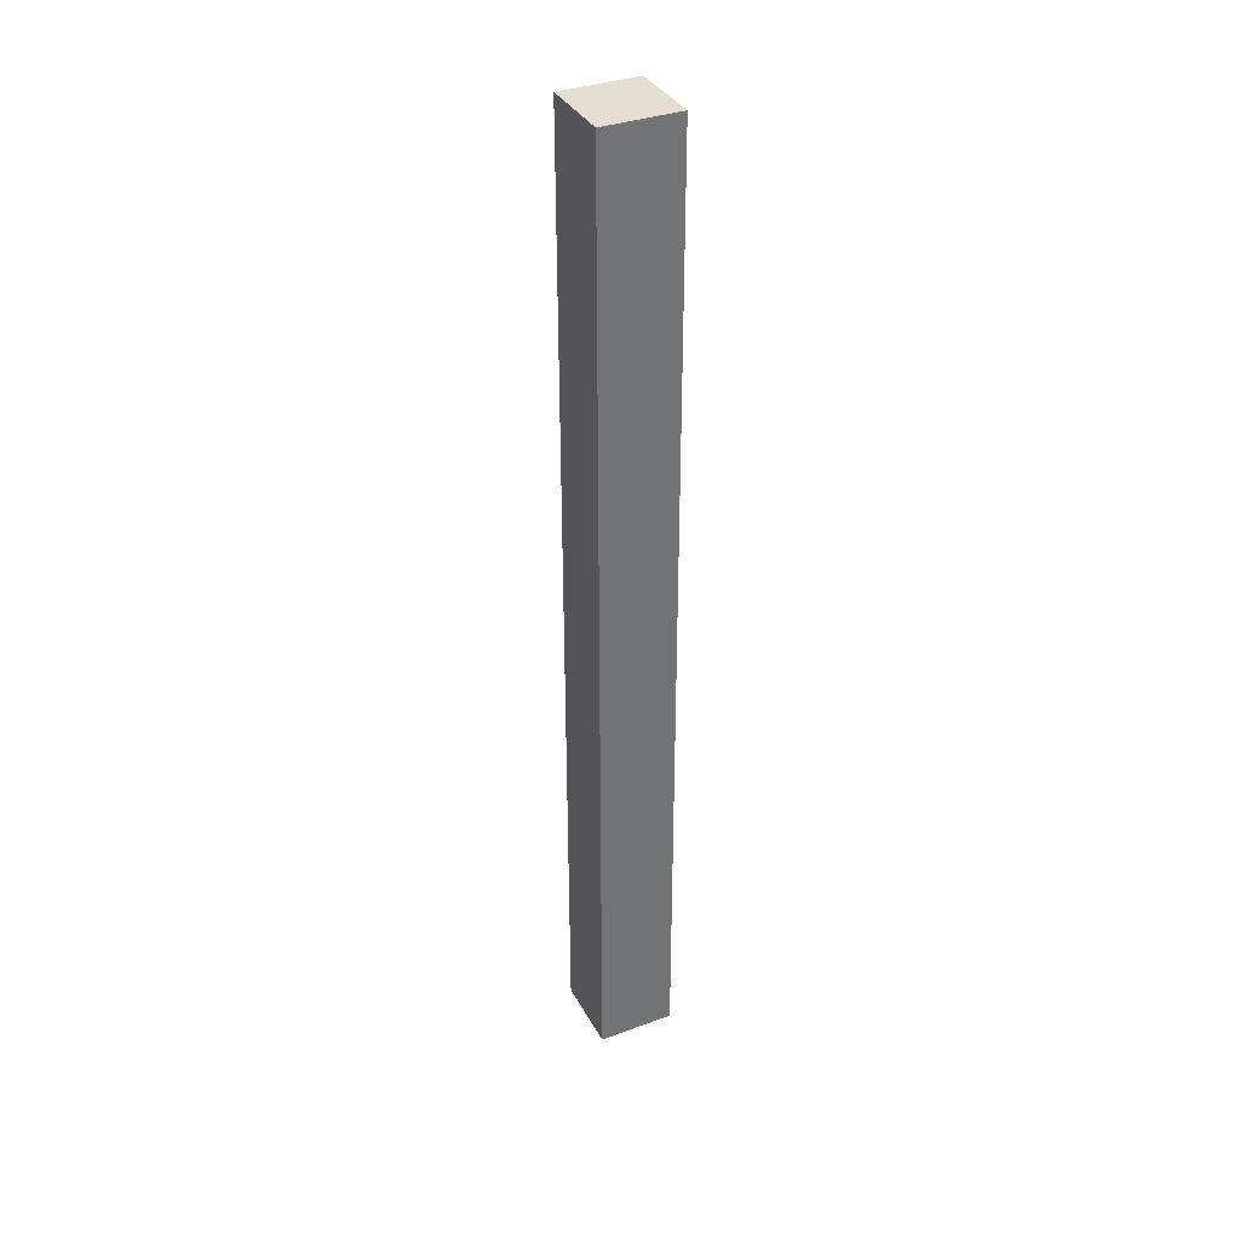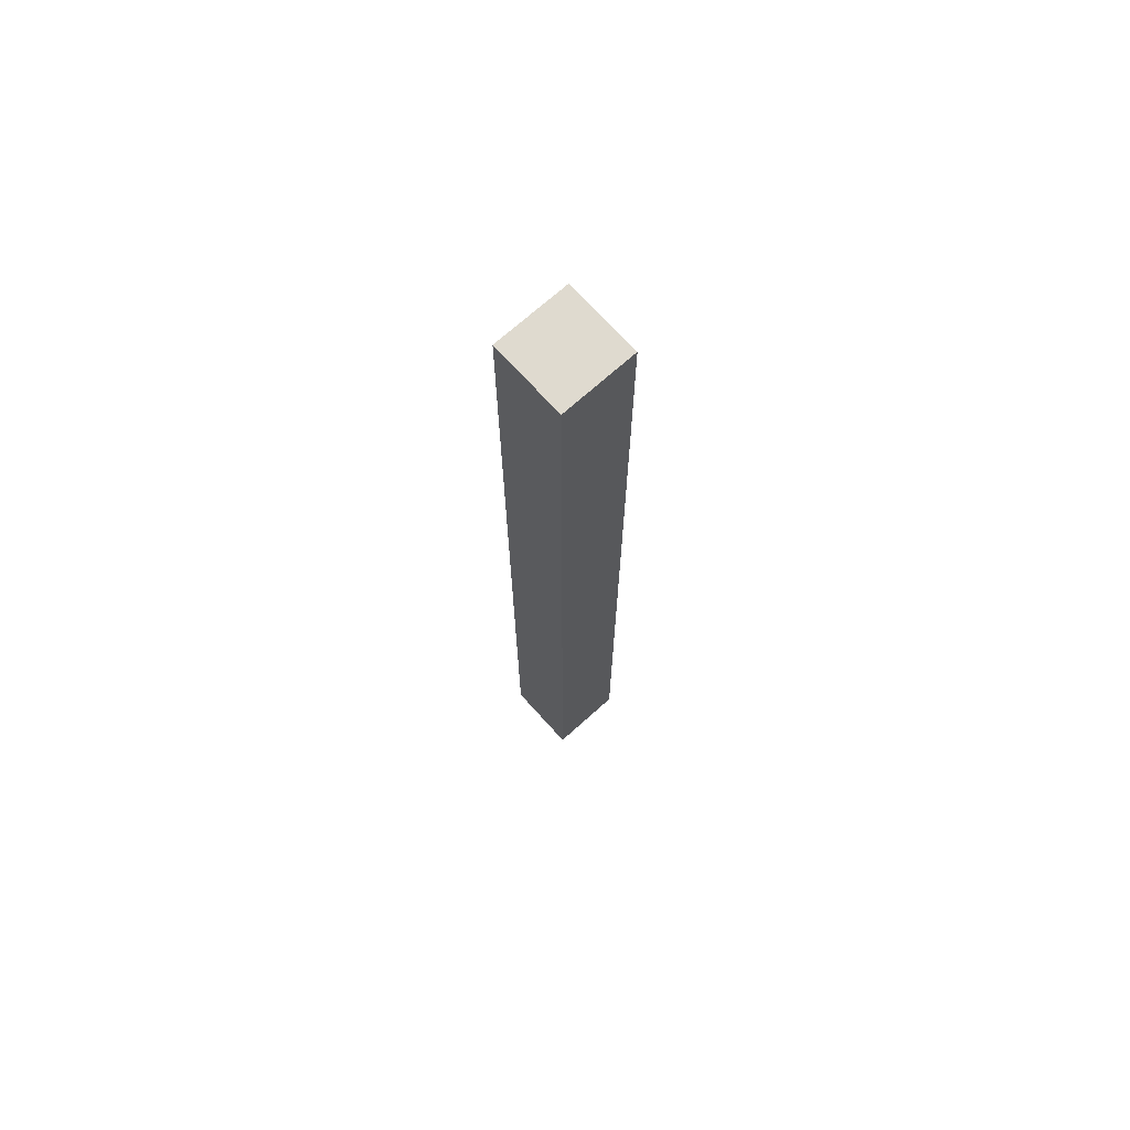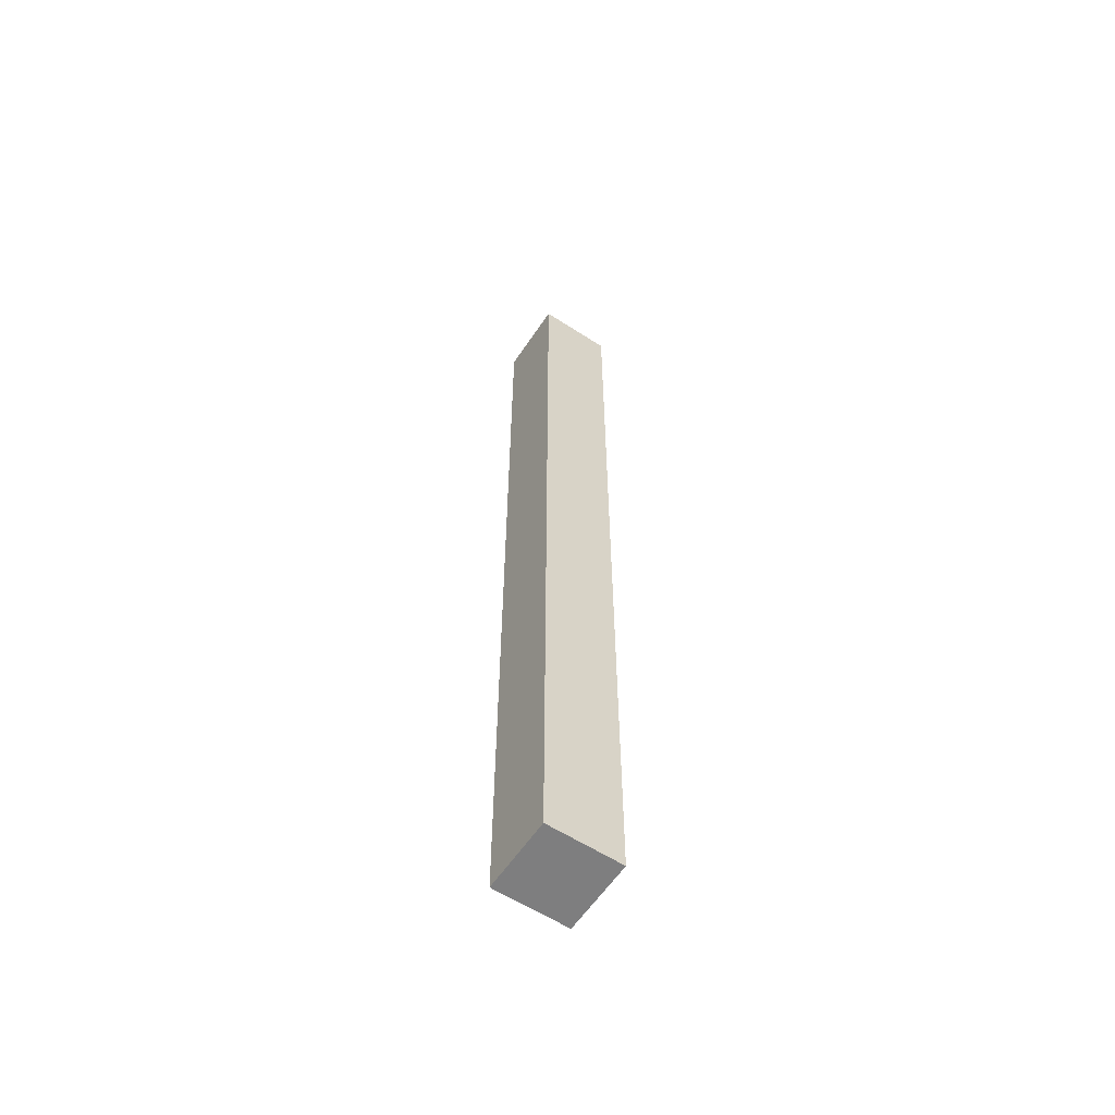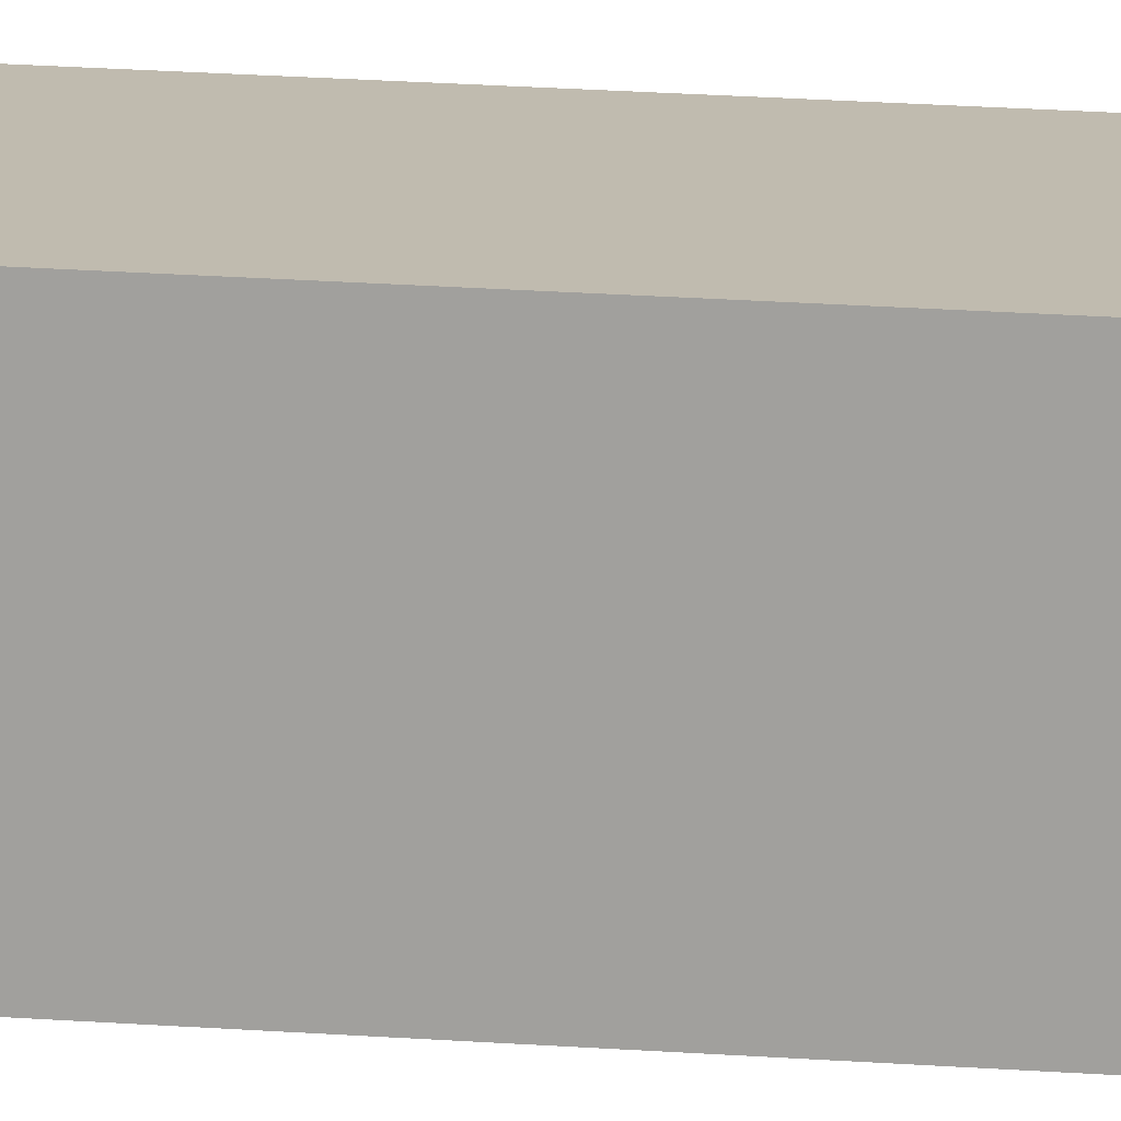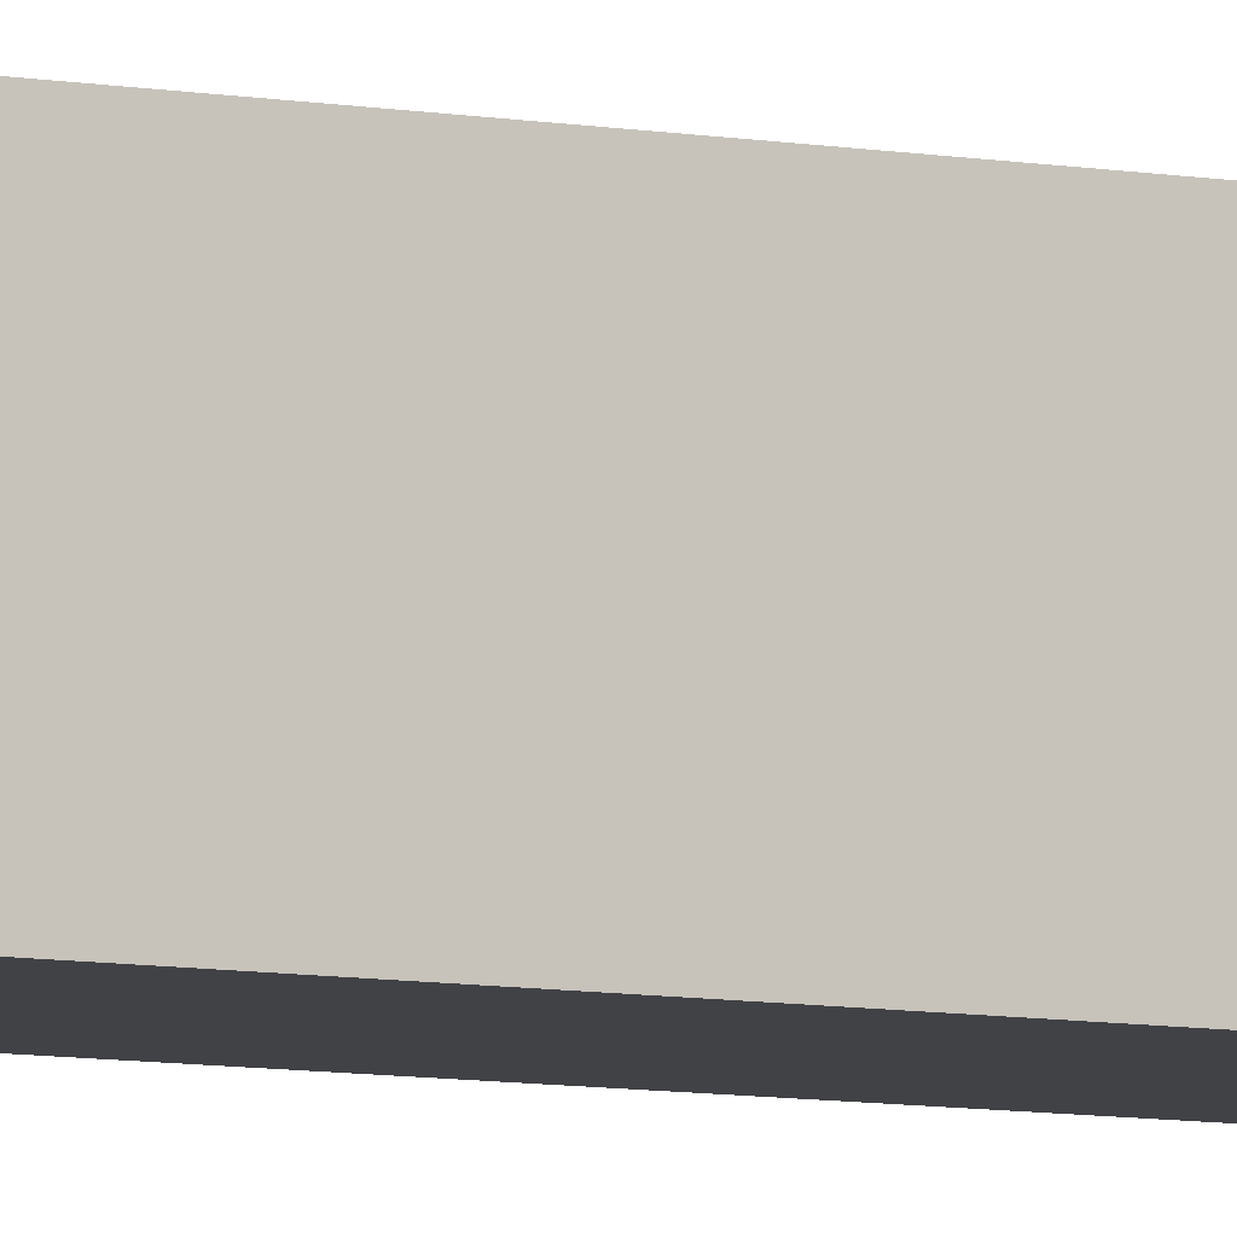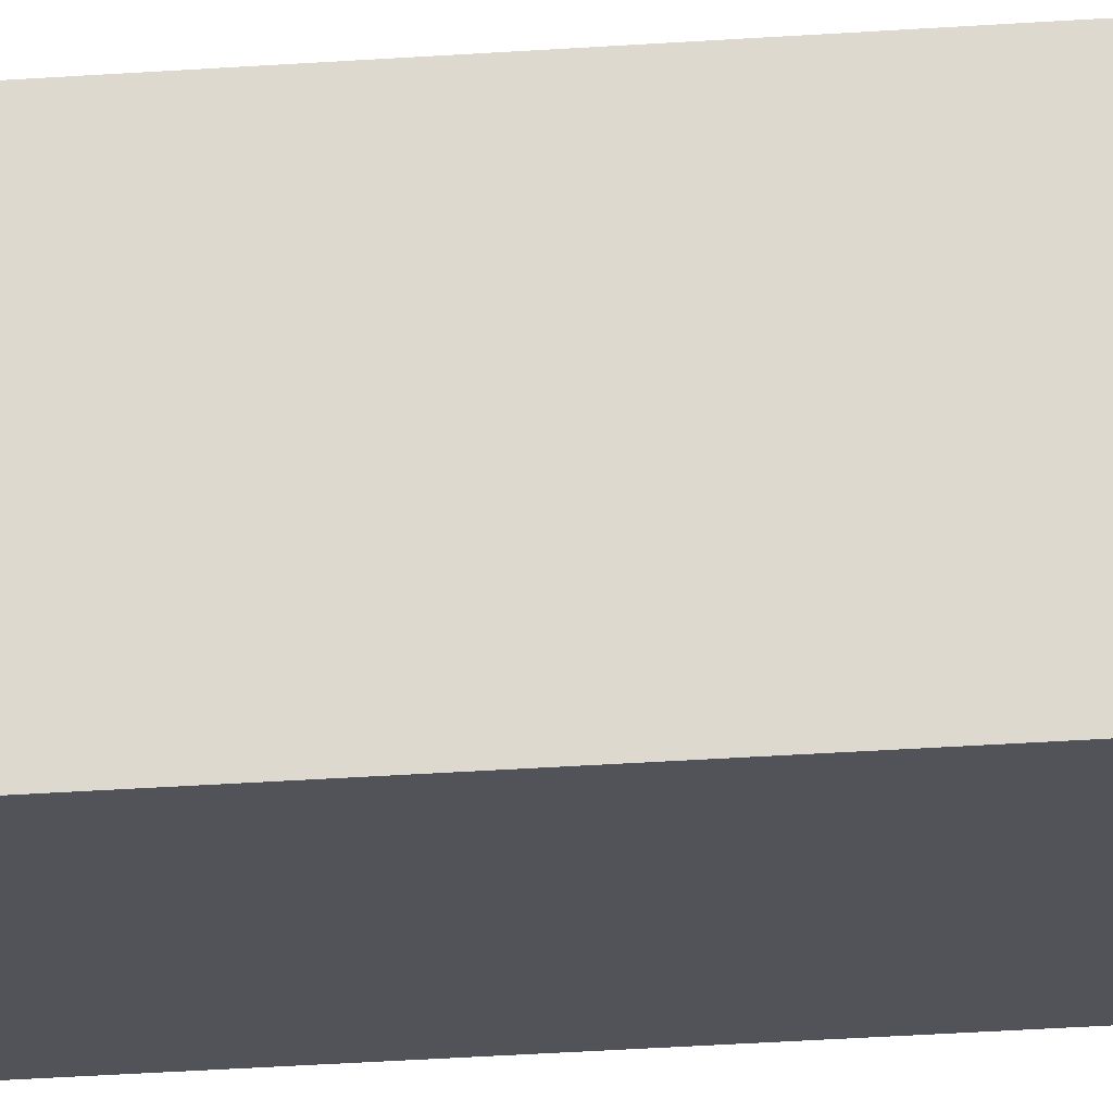
<metadata>
{"format":"obj","ext":"obj","renderer":"f3d","projection":"perspective","resolution":1024,"background":"white","views":[{"elev":36.0,"azim":-25.5,"up":"+Z"},{"elev":70.7,"azim":-42.0,"up":"+Z"},{"elev":-59.5,"azim":-123.6,"up":"+Z"},{"elev":16.1,"azim":-80.2,"up":"+Y"},{"elev":-6.6,"azim":58.5,"up":"+Y"},{"elev":-22.6,"azim":97.8,"up":"+Y"}]}
</metadata>
<code>
v 105.1 24.92 70
v 100 24.92 70
v 100 24.92 5.08
v 105.1 24.92 5.08
v 100 30 70
v 100 30 5.08
v 105.1 30 70
v 105.1 30 5.08
g face 0
f 1 2 4
f 4 2 3
g face 1
f 2 5 3
f 3 5 6
g face 2
f 5 7 6
f 6 7 8
g face 3
f 7 1 8
f 8 1 4
g face 4
f 4 3 8
f 8 3 6
g face 5
f 2 1 5
f 5 1 7
g halfedge 0 edge 0
l 1 2
g halfedge 1 edge 0
l 2 1
g halfedge 2 edge 1
l 2 3
g halfedge 3 edge 1
l 3 2
g halfedge 4 edge 2
l 3 4
g halfedge 5 edge 2
l 4 3
g halfedge 6 edge 3
l 4 1
g halfedge 7 edge 3
l 1 4
g halfedge 8 edge 4
l 5 2
g halfedge 9 edge 4
l 2 5
g halfedge 10 edge 5
l 5 6
g halfedge 11 edge 5
l 6 5
g halfedge 12 edge 6
l 6 3
g halfedge 13 edge 6
l 3 6
g halfedge 14 edge 7
l 7 5
g halfedge 15 edge 7
l 5 7
g halfedge 16 edge 8
l 8 7
g halfedge 17 edge 8
l 7 8
g halfedge 18 edge 9
l 6 8
g halfedge 19 edge 9
l 8 6
g halfedge 20 edge 10
l 1 7
g halfedge 21 edge 10
l 7 1
g halfedge 22 edge 11
l 8 4
g halfedge 23 edge 11
l 4 8
g vertex 0
p 1
g vertex 1
p 2
g vertex 2
p 3
g vertex 3
p 4
g vertex 4
p 5
g vertex 5
p 6
g vertex 6
p 7
g vertex 7
p 8

</code>
